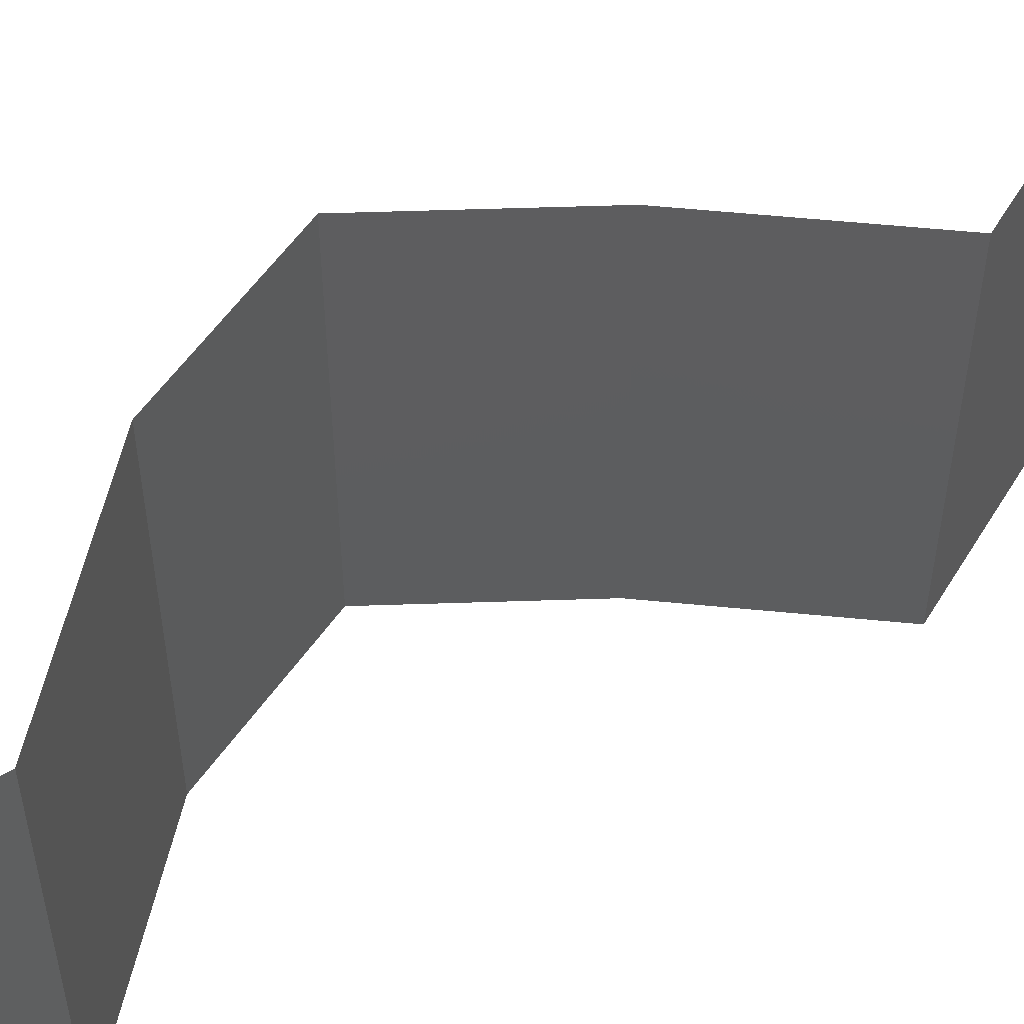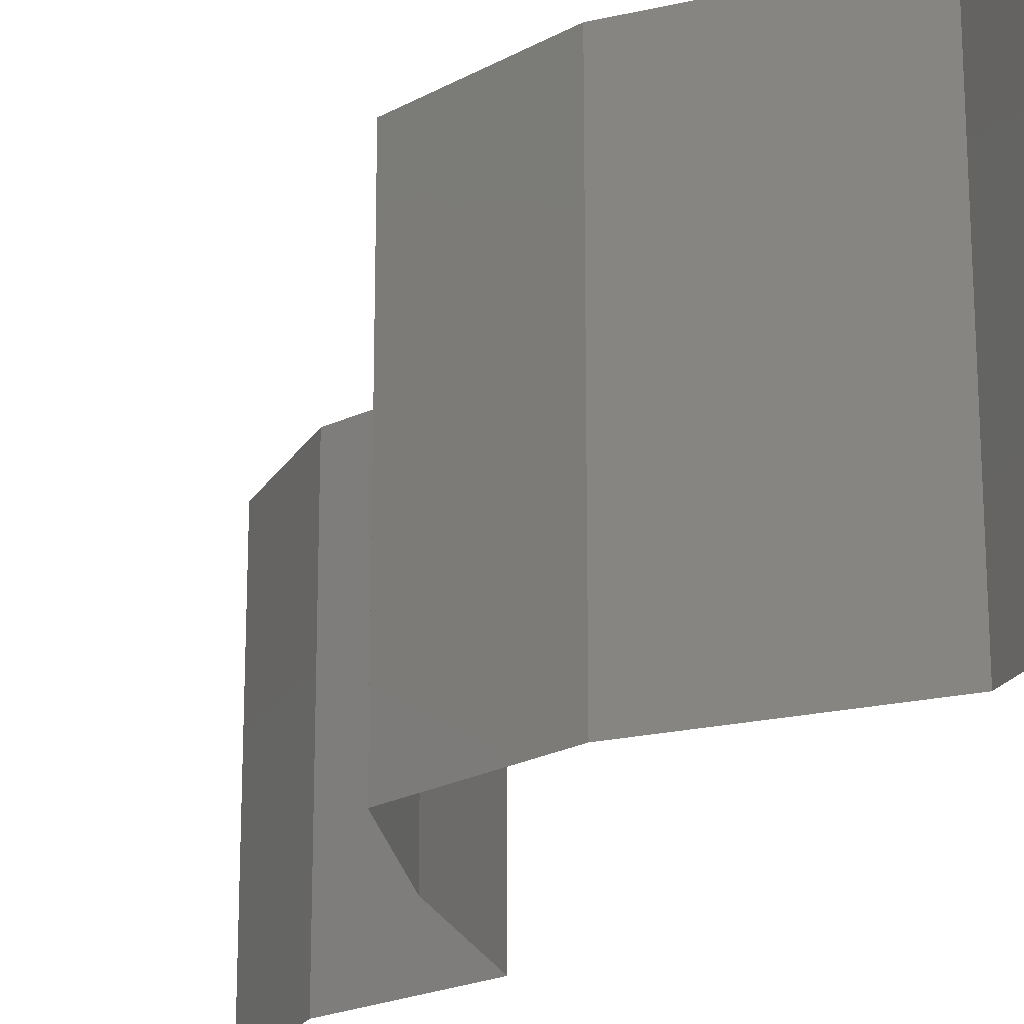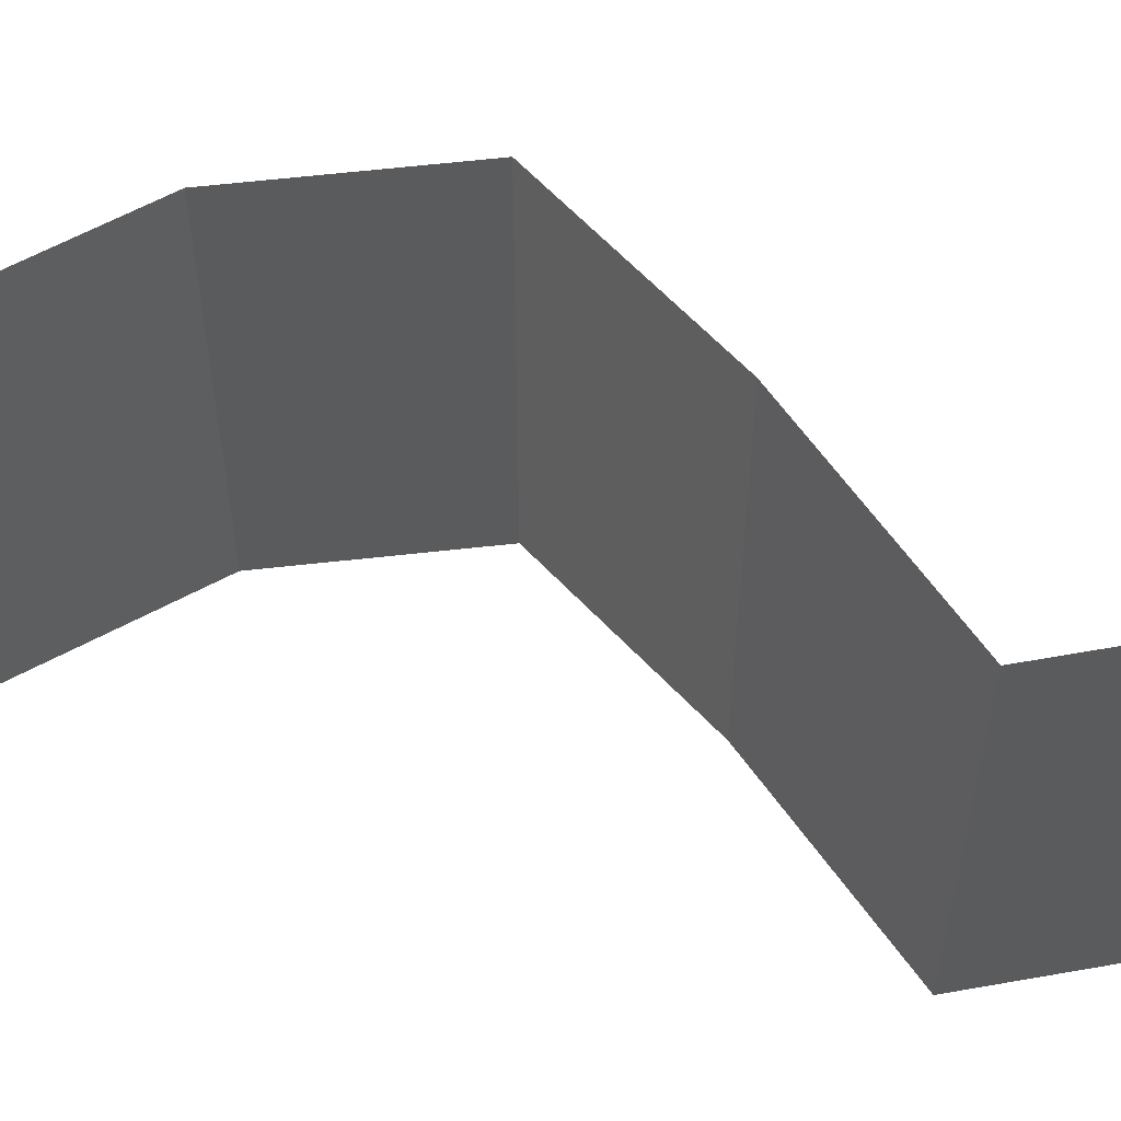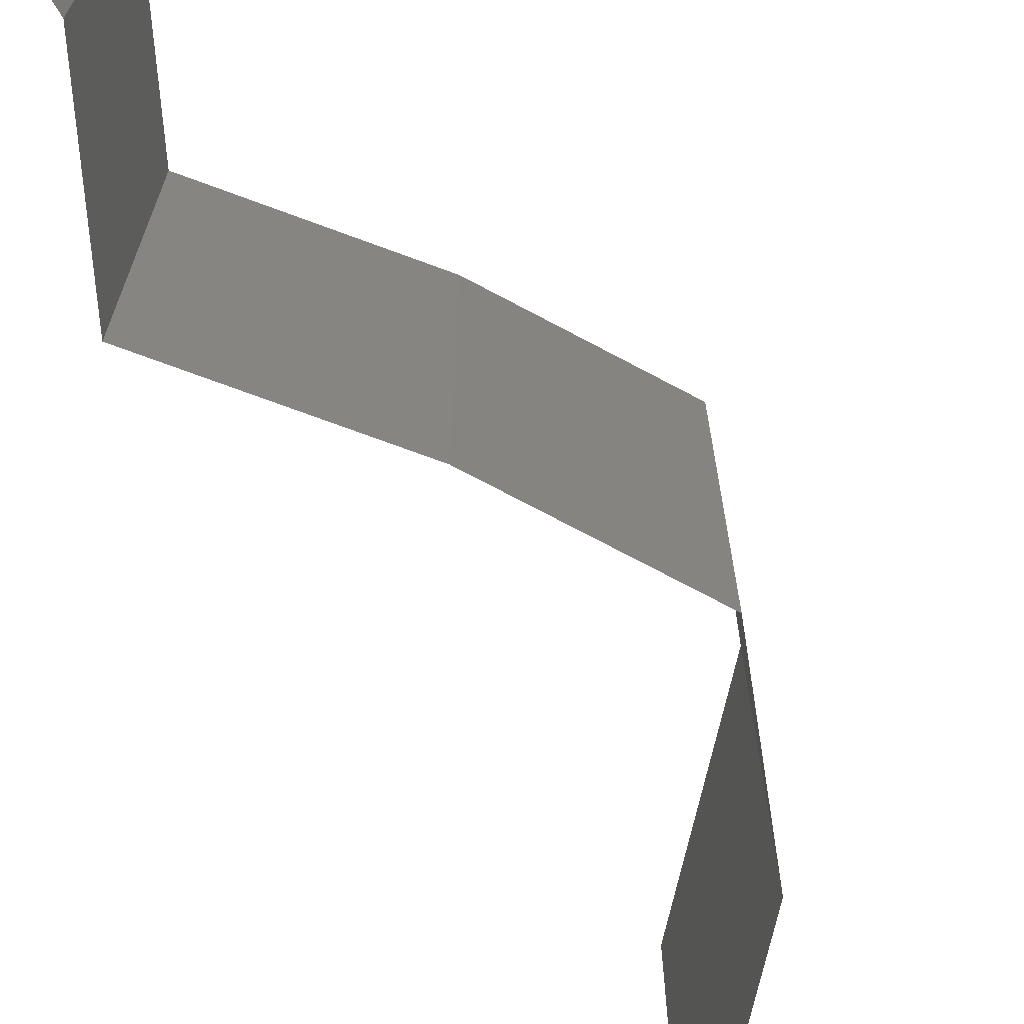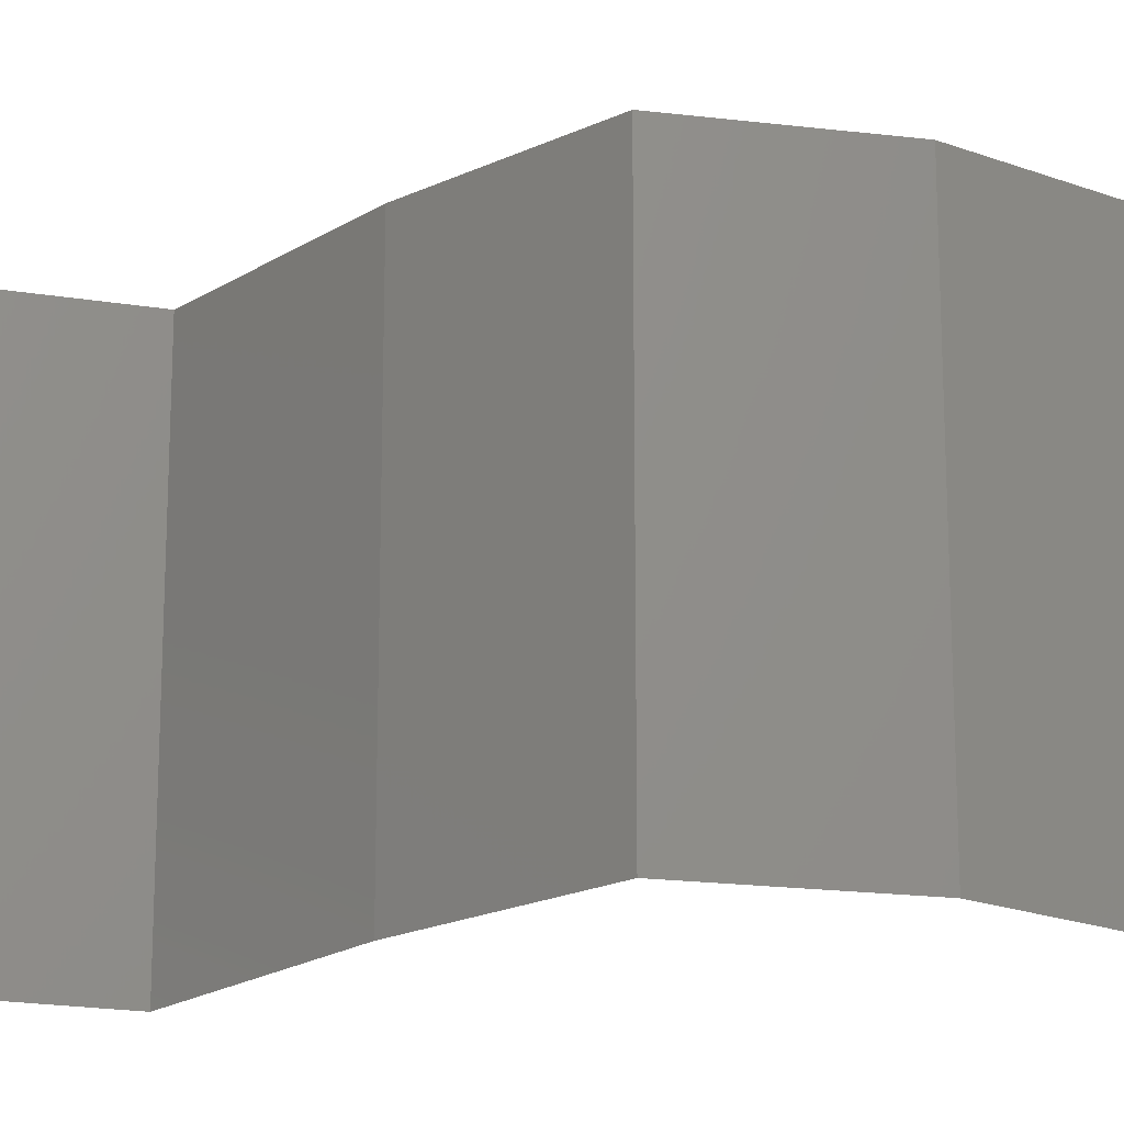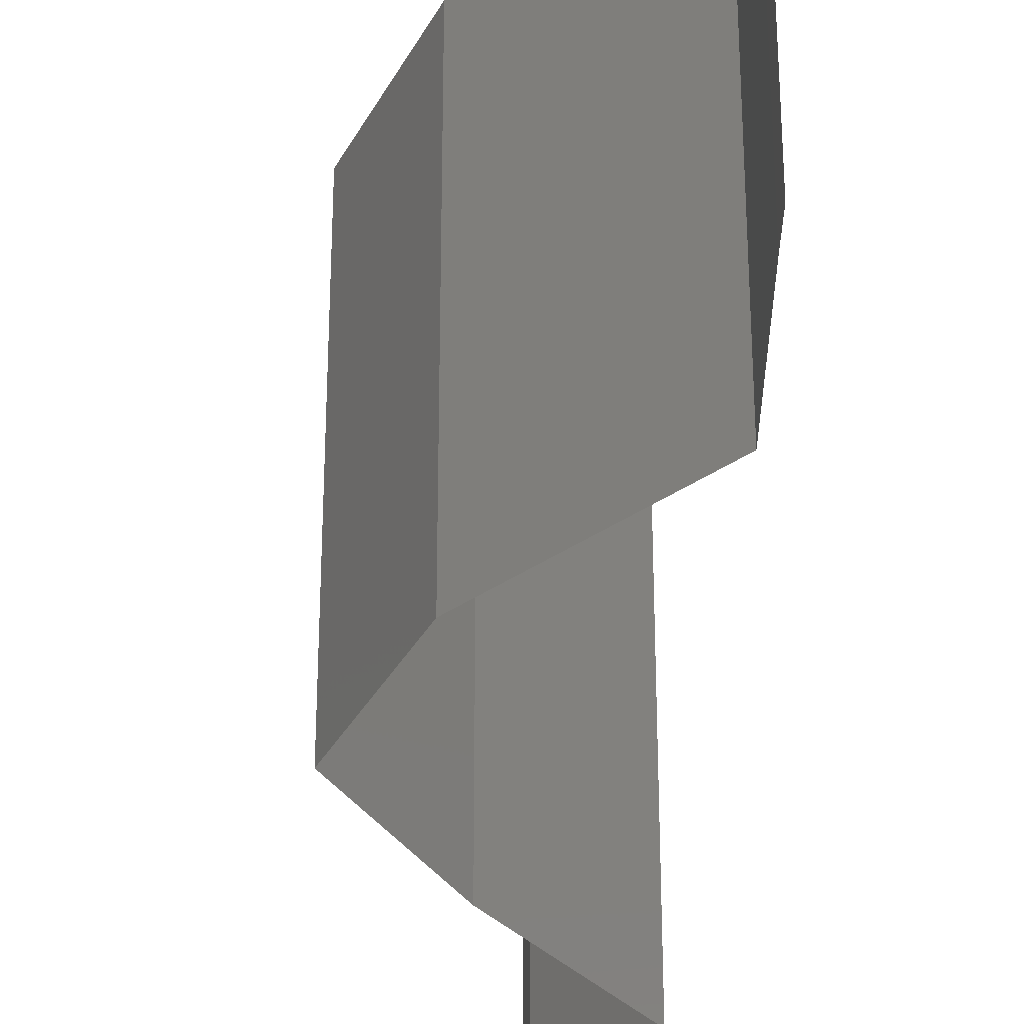
<metadata>
{"format":"stl","ext":"stl","renderer":"f3d","projection":"perspective","resolution":1024,"background":"white","views":[{"elev":57.7,"azim":-122.1,"up":"+Z"},{"elev":-21.2,"azim":157.6,"up":"+Z"},{"elev":62.5,"azim":-73.4,"up":"+Z"},{"elev":-72.8,"azim":31.8,"up":"+Z"},{"elev":-20.5,"azim":100.5,"up":"+Z"},{"elev":-34.3,"azim":178.6,"up":"+Z"}]}
</metadata>
<code>
# stl→obj: 41 verts, 60 faces
v 0.04 0.05823 0
v 0.04 0.06 0
v 0.04 0.06 0.01
v 0.04 0.05823 0.01
v 0.04 0.06 0.02
v 0.04 0.05823 0.02
v 0.03993 0.05095 0.01
v 0.03996 0.05459 0.005
v 0.03993 0.05095 0.02
v 0.03996 0.05459 0.015
v 0.03993 0.05095 0
v 0.04357 0.04731 0.005
v 0.04721 0.04367 0
v 0.04721 0.04367 0.02
v 0.04357 0.04731 0.015
v 0.04721 0.04367 0.01
v 0.04875 0.04003 0.015
v 0.0503 0.03639 0
v 0.04875 0.04003 0.005
v 0.0503 0.03639 0.01
v 0.0503 0.03639 0.02
v 0.04818 0.03275 0.015
v 0.04607 0.02911 0
v 0.04818 0.03275 0.005
v 0.04607 0.02911 0.01
v 0.04607 0.02911 0.02
v 0.04323 0.02547 0.015
v 0.0404 0.02184 0
v 0.04323 0.02547 0.005
v 0.0404 0.02184 0.01
v 0.0404 0.02184 0.02
v 0.04225 0.0182 0.015
v 0.04409 0.01456 0
v 0.04225 0.0182 0.005
v 0.04409 0.01456 0.01
v 0.04409 0.01456 0.02
v 0.0441 0.007279 0.01
v 0.04409 0.01092 0.005
v 0.04409 0.01092 0.015
v 0.0441 0.007279 0
v 0.0441 0.007279 0.02
f 1 2 3
f 4 5 6
f 3 5 4
f 1 3 4
f 7 8 4
f 9 10 6
f 4 10 7
f 1 8 11
f 4 8 1
f 6 10 4
f 11 8 7
f 7 10 9
f 11 12 13
f 14 15 9
f 9 15 7
f 13 12 16
f 16 15 14
f 7 12 11
f 12 15 16
f 7 15 12
f 14 17 16
f 18 19 20
f 16 19 13
f 20 17 21
f 20 19 16
f 16 17 20
f 21 17 14
f 13 19 18
f 21 22 20
f 23 24 25
f 20 24 18
f 25 22 26
f 26 22 21
f 25 24 20
f 18 24 23
f 20 22 25
f 26 27 25
f 28 29 30
f 25 29 23
f 30 27 31
f 25 27 30
f 30 29 25
f 23 29 28
f 31 27 26
f 31 32 30
f 33 34 35
f 30 34 28
f 35 32 36
f 35 34 30
f 30 32 35
f 36 32 31
f 28 34 33
f 37 38 35
f 35 39 37
f 33 38 40
f 41 39 36
f 35 38 33
f 36 39 35
f 40 38 37
f 37 39 41

</code>
